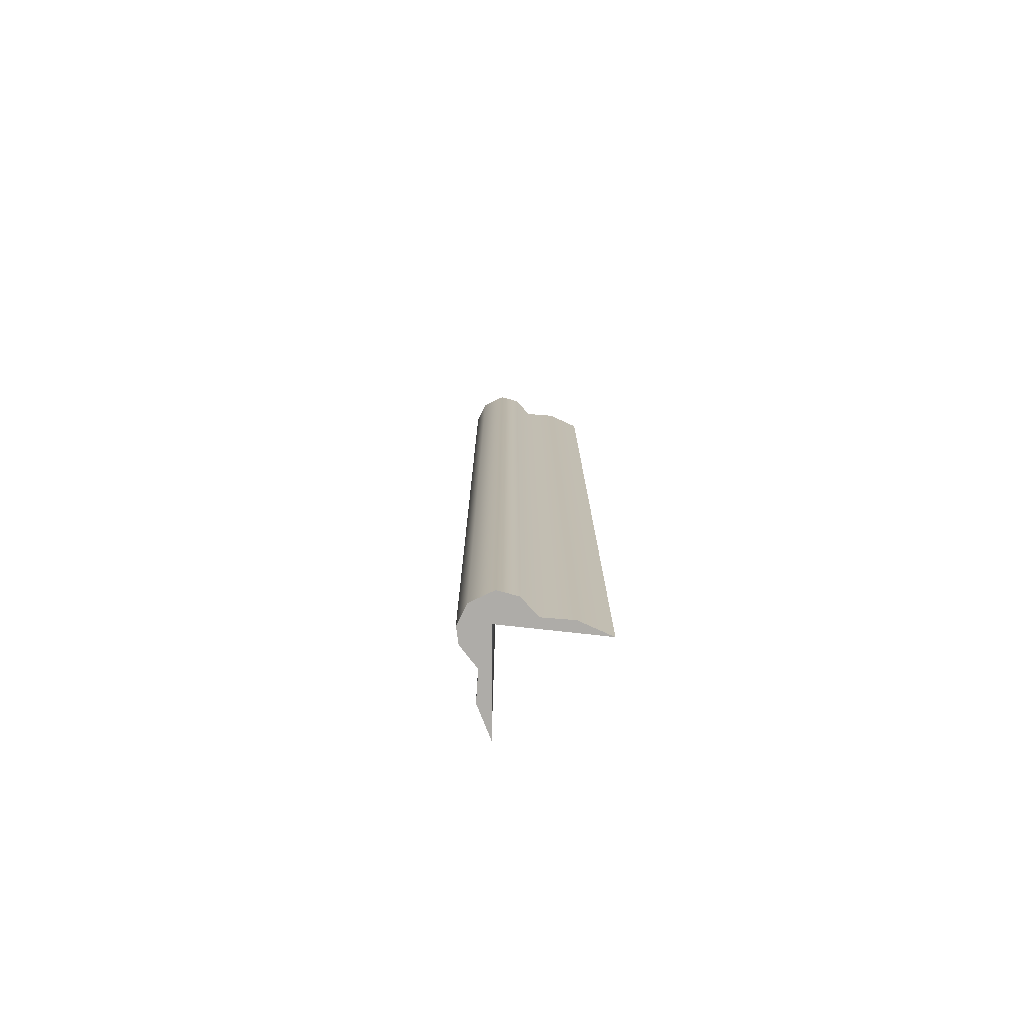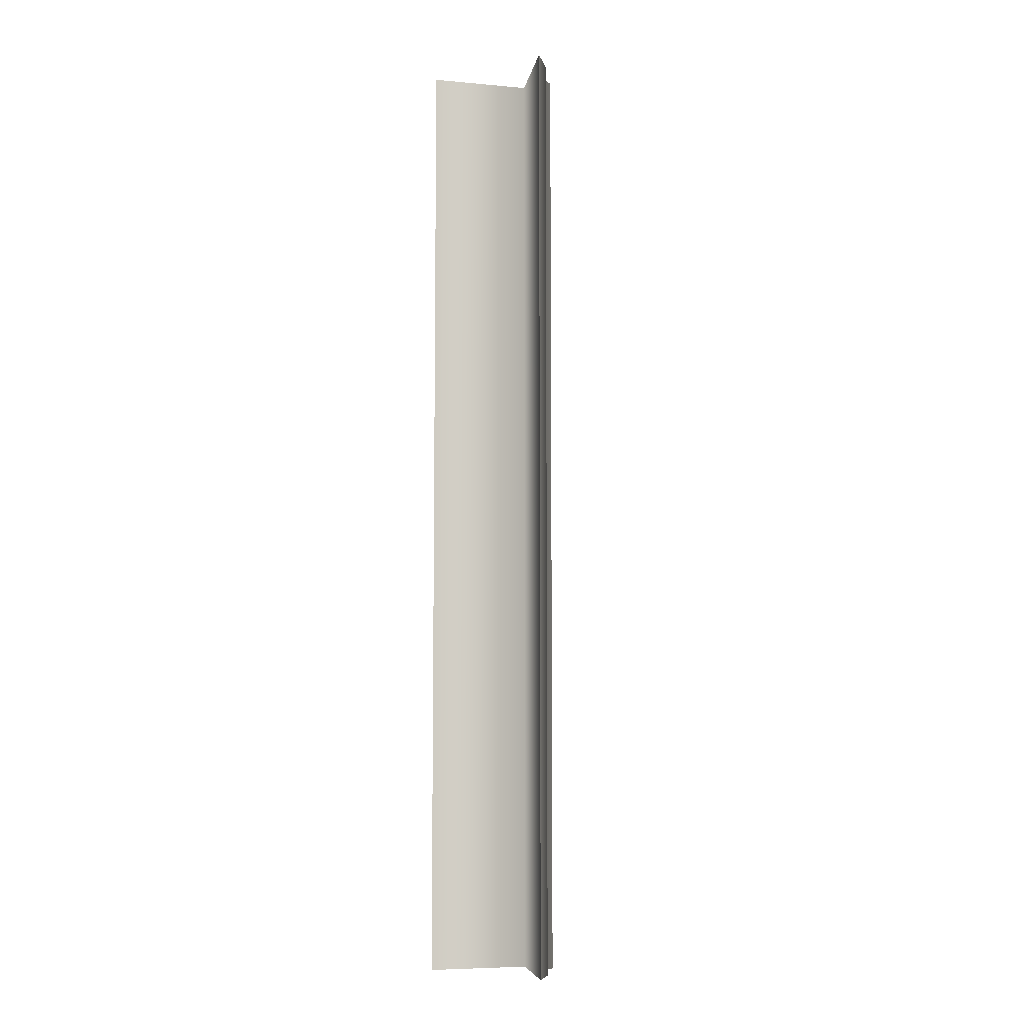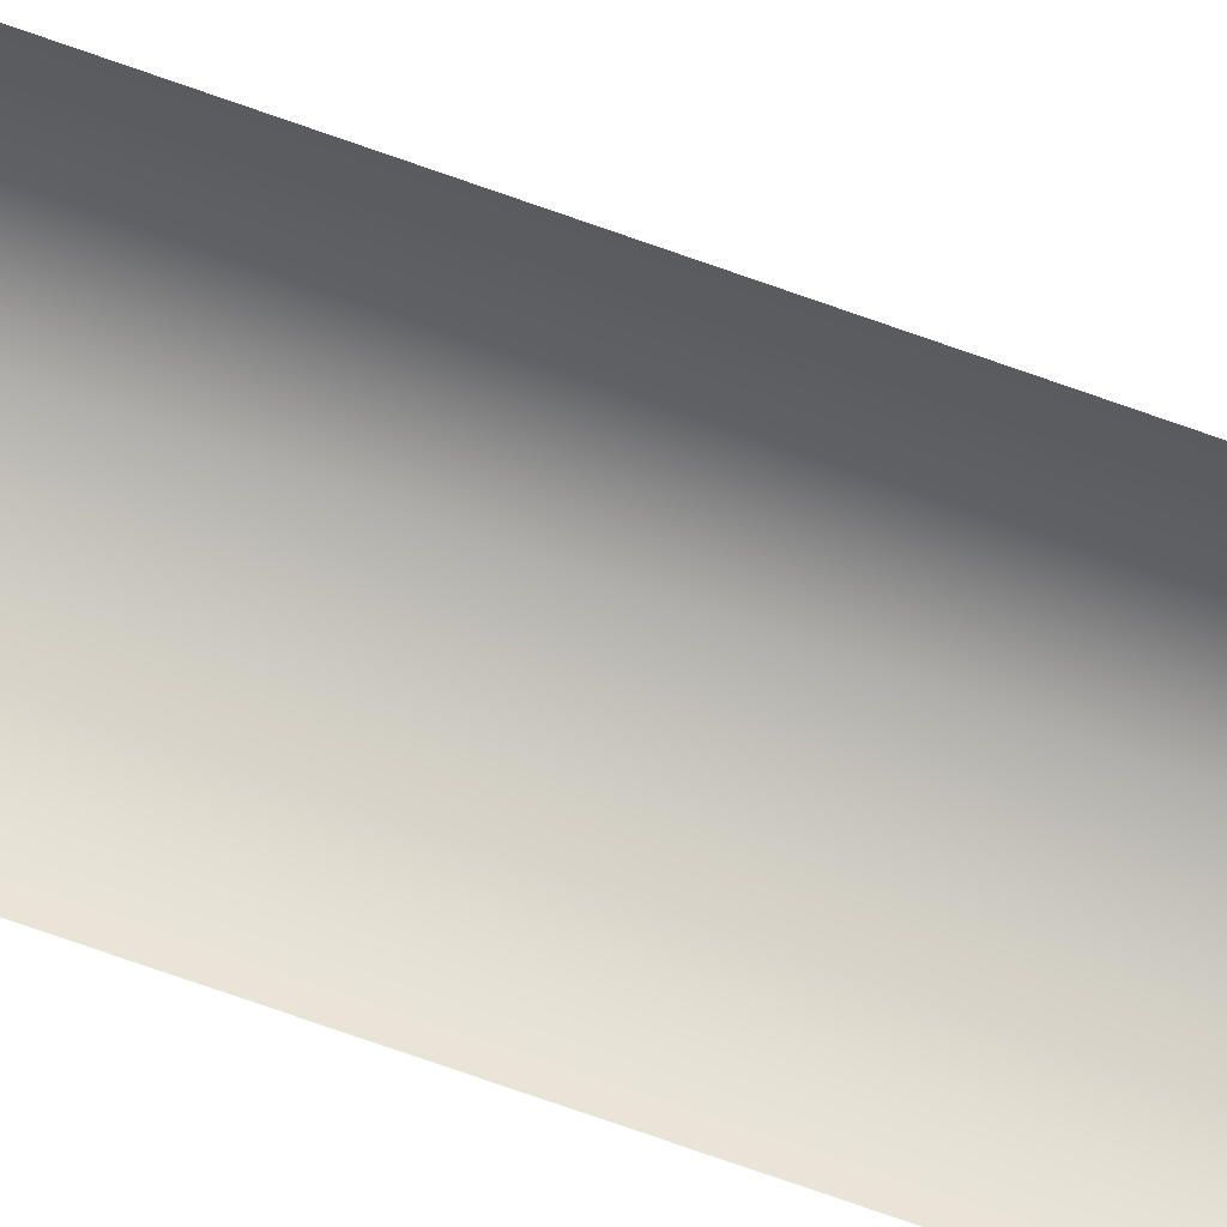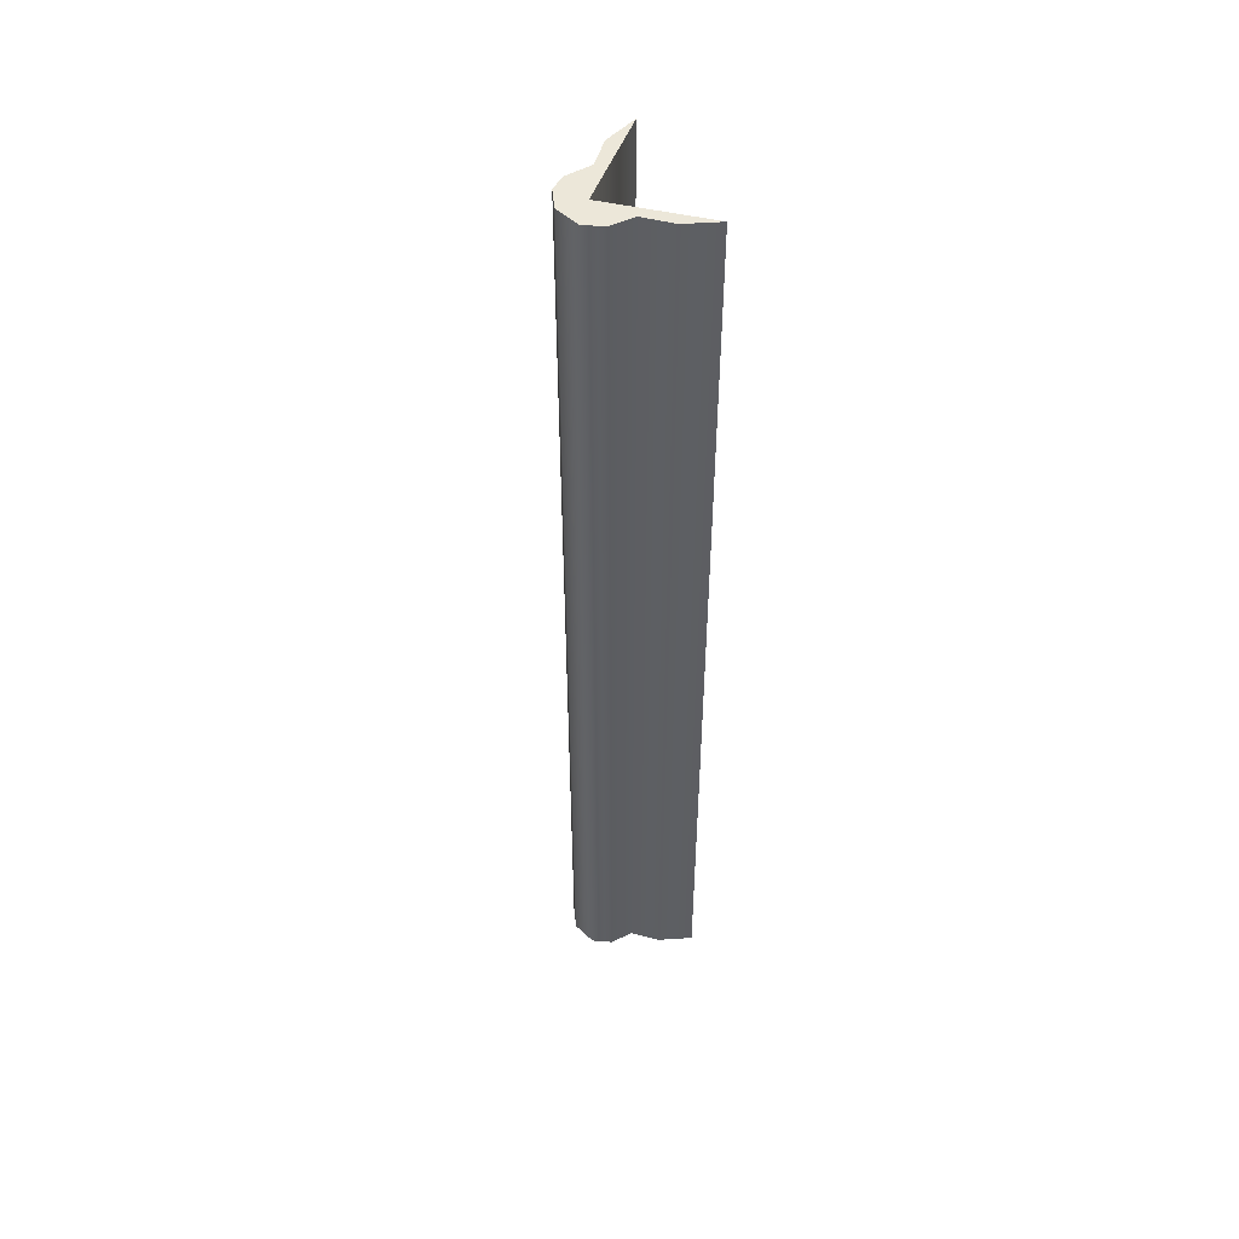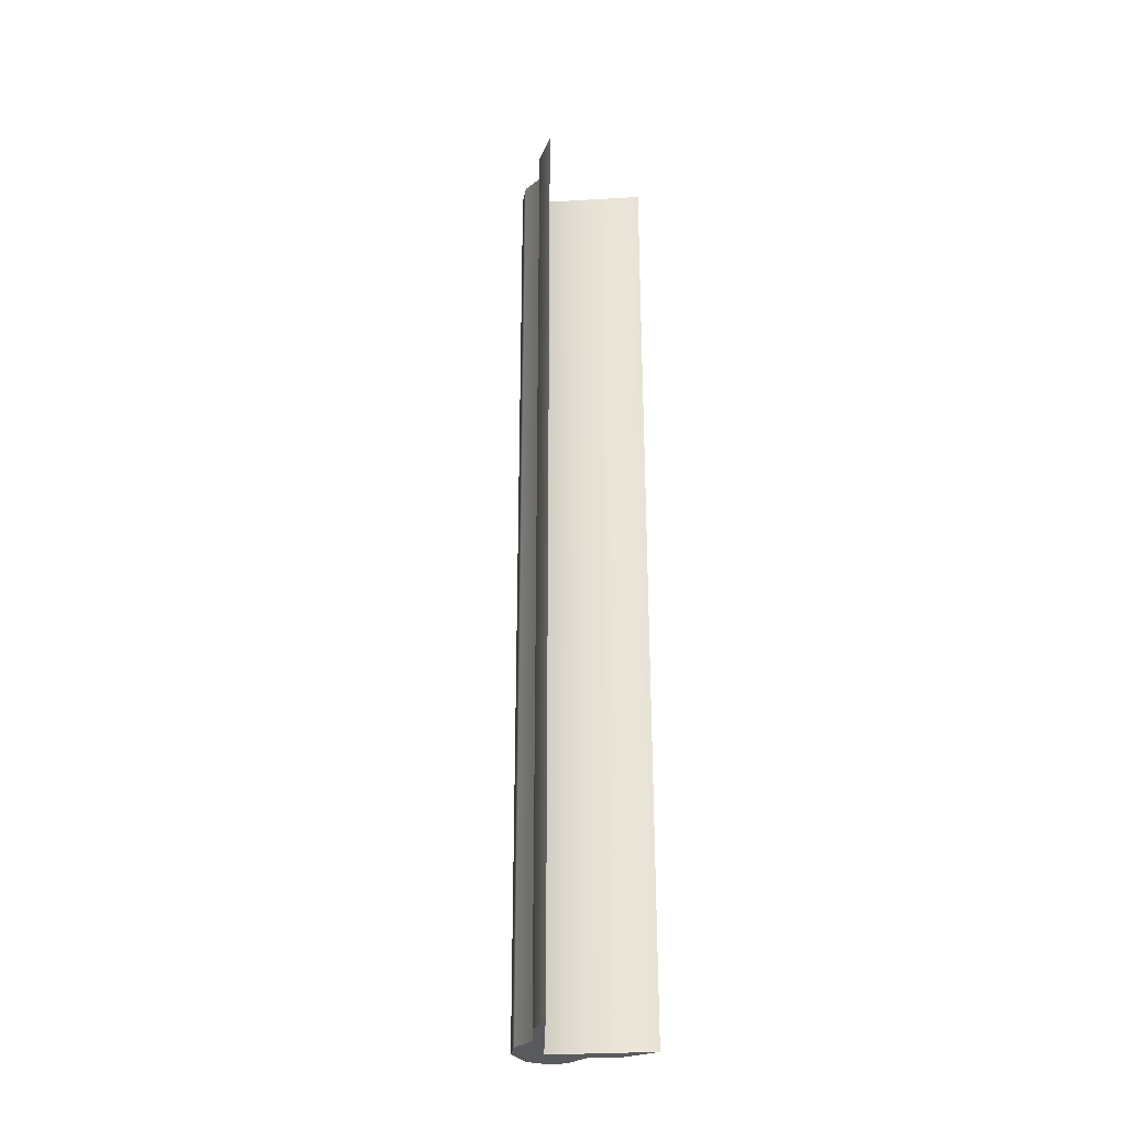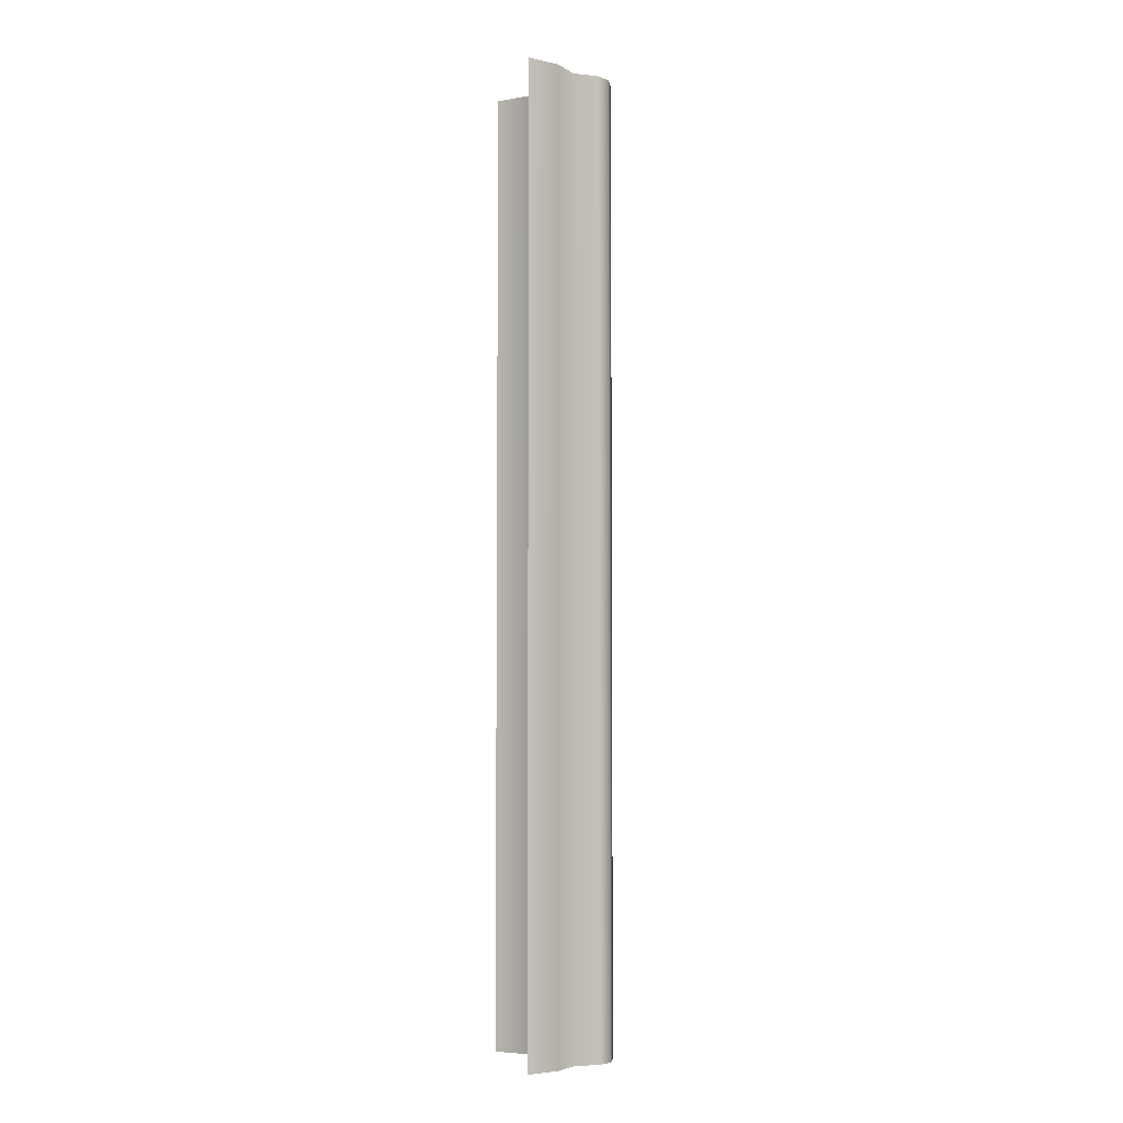
<metadata>
{"format":"obj","ext":"obj","renderer":"f3d","projection":"perspective","resolution":1024,"background":"white","views":[{"elev":-77.0,"azim":42.0,"up":"+Y"},{"elev":-6.8,"azim":-146.6,"up":"+Y"},{"elev":-77.9,"azim":70.9,"up":"+Z"},{"elev":50.2,"azim":62.3,"up":"+Y"},{"elev":-31.0,"azim":137.0,"up":"+Y"},{"elev":-5.0,"azim":-104.1,"up":"+Y"}]}
</metadata>
<code>
g reciever_fal_fn_fal_dust_cover_std_LOD1
v 0.00757 0.1225 -0.003408
v 0.00757 -0.09664 -0.003408
v 0.007538 -0.09664 0.001955
v 0.007538 0.1225 0.001955
v 0.01229 0.1225 -0.00842
v 0.01229 -0.09664 -0.00842
v 0.01542 -0.09664 -0.0156
v 0.01542 0.1225 -0.0156
v 0.005048 0.1225 0.005818
v 0.005048 -0.09664 0.005818
v -0.0004116 -0.09664 0.007446
v -0.0004116 0.1225 0.007446
v -0.004977 -0.09664 0.005658
v -0.004977 0.1225 0.005658
v -0.007052 0.1225 0.002593
v -0.007052 -0.09664 0.002593
v -0.007499 -0.09664 -0.003281
v -0.007499 0.1225 -0.003281
v -0.0123 -0.09664 -0.007909
v -0.0123 0.1225 -0.007909
v -0.0151 -0.09664 -0.01532
v -0.0151 0.1225 -0.01532
v 0.0001631 0.1225 0.001518
v -0.0151 0.1225 -0.01532
v -0.0151 -0.09664 -0.01532
v 0.0001631 -0.09664 0.001518
v 0.01542 0.1225 -0.0156
v 0.01542 -0.09664 -0.0156
v -0.0123 0.1225 -0.007909
v -0.0151 0.1225 -0.01532
v 0.0001631 0.1225 0.001518
v -0.007499 0.1225 -0.003281
v -0.007052 0.1225 0.002593
v -0.004977 0.1225 0.005658
v -0.0004116 0.1225 0.007446
v 0.005048 0.1225 0.005818
v 0.007538 0.1225 0.001955
v 0.00757 0.1225 -0.003408
v 0.01542 0.1225 -0.0156
v 0.01229 0.1225 -0.00842
v 0.0001631 -0.09664 0.001518
v -0.0151 -0.09664 -0.01532
v -0.0123 -0.09664 -0.007909
v -0.007499 -0.09664 -0.003281
v -0.007052 -0.09664 0.002593
v -0.004977 -0.09664 0.005658
v -0.0004116 -0.09664 0.007446
v 0.005048 -0.09664 0.005818
v 0.007538 -0.09664 0.001955
v 0.00757 -0.09664 -0.003408
v 0.01542 -0.09664 -0.0156
v 0.01229 -0.09664 -0.00842
g reciever_fal_fn_fal_dust_cover_std_LOD1_0
f 3 2 1
f 4 3 1
f 1 2 5
f 2 6 5
f 5 6 7
f 8 5 7
f 4 9 3
f 9 10 3
f 11 10 9
f 12 11 9
f 13 11 12
f 14 13 12
f 13 14 15
f 16 13 15
f 17 16 15
f 18 17 15
f 19 17 18
f 20 19 18
f 21 19 20
f 22 21 20
f 25 24 23
f 26 25 23
f 26 23 27
f 28 26 27
f 31 30 29
f 32 31 29
f 33 31 32
f 34 31 33
f 35 31 34
f 36 31 35
f 37 31 36
f 38 31 37
f 39 31 38
f 40 39 38
f 43 42 41
f 44 43 41
f 45 44 41
f 41 46 45
f 41 47 46
f 41 48 47
f 41 49 48
f 41 50 49
f 41 51 50
f 51 52 50

</code>
